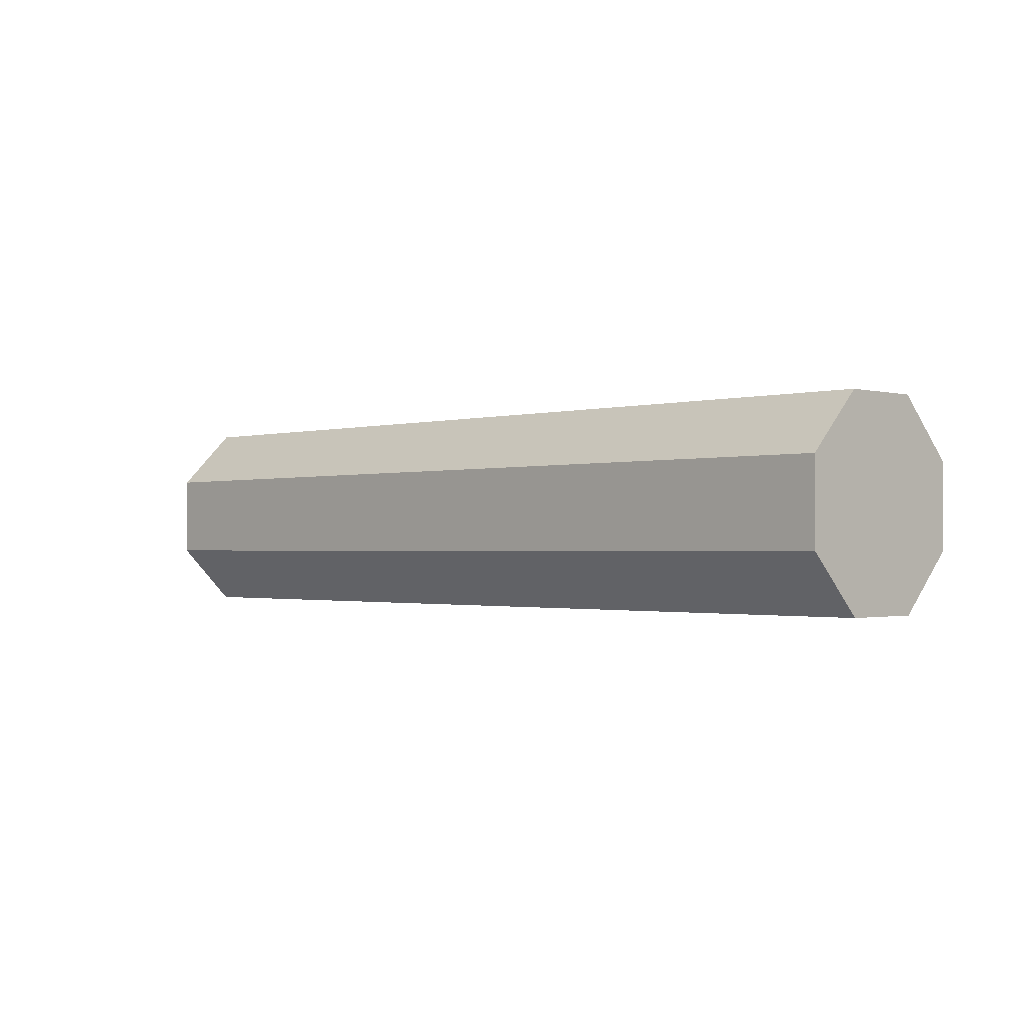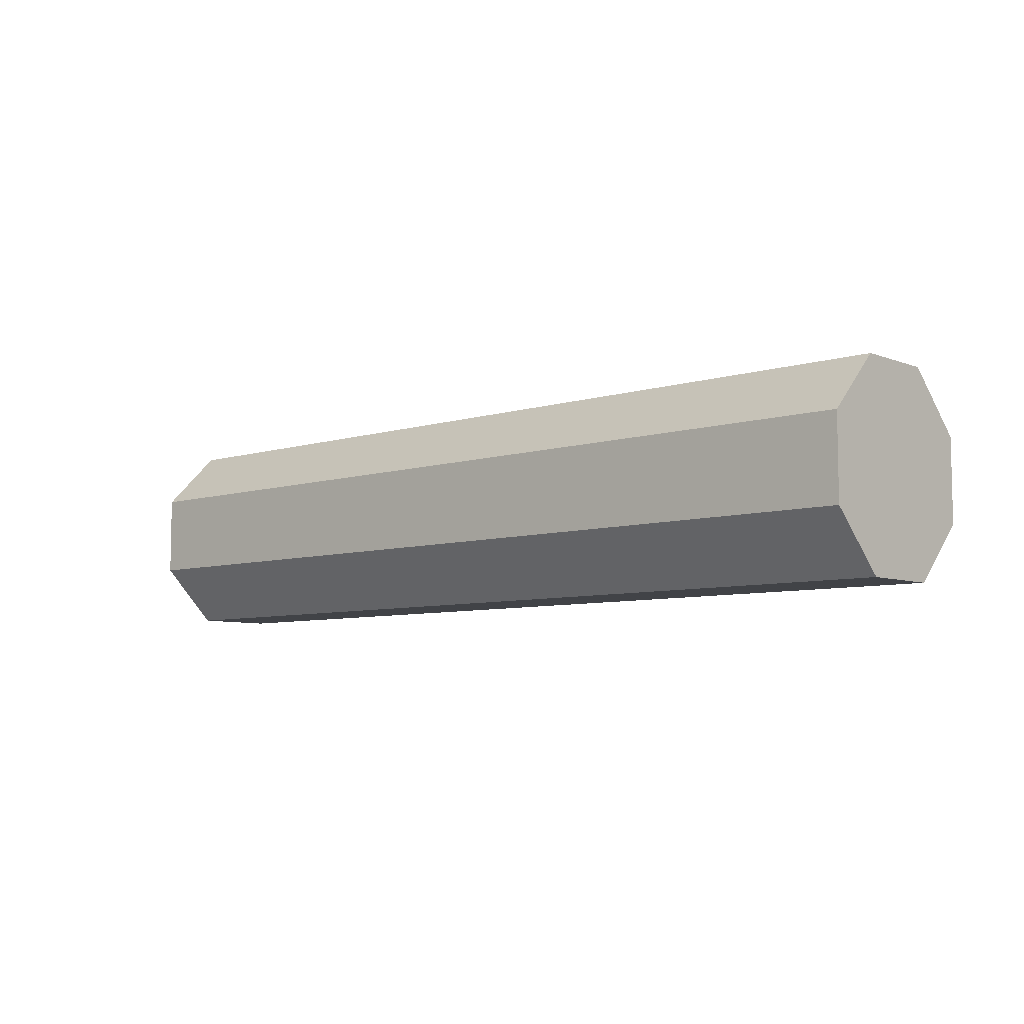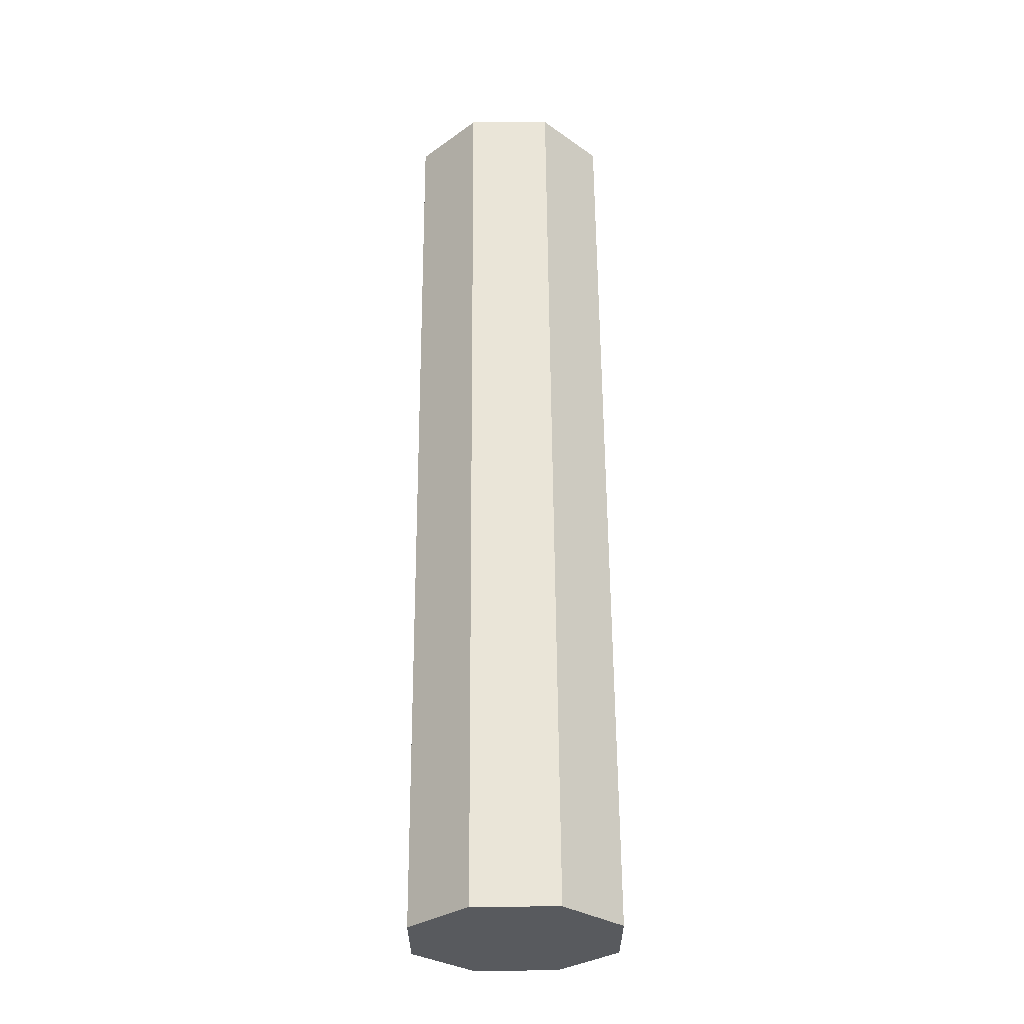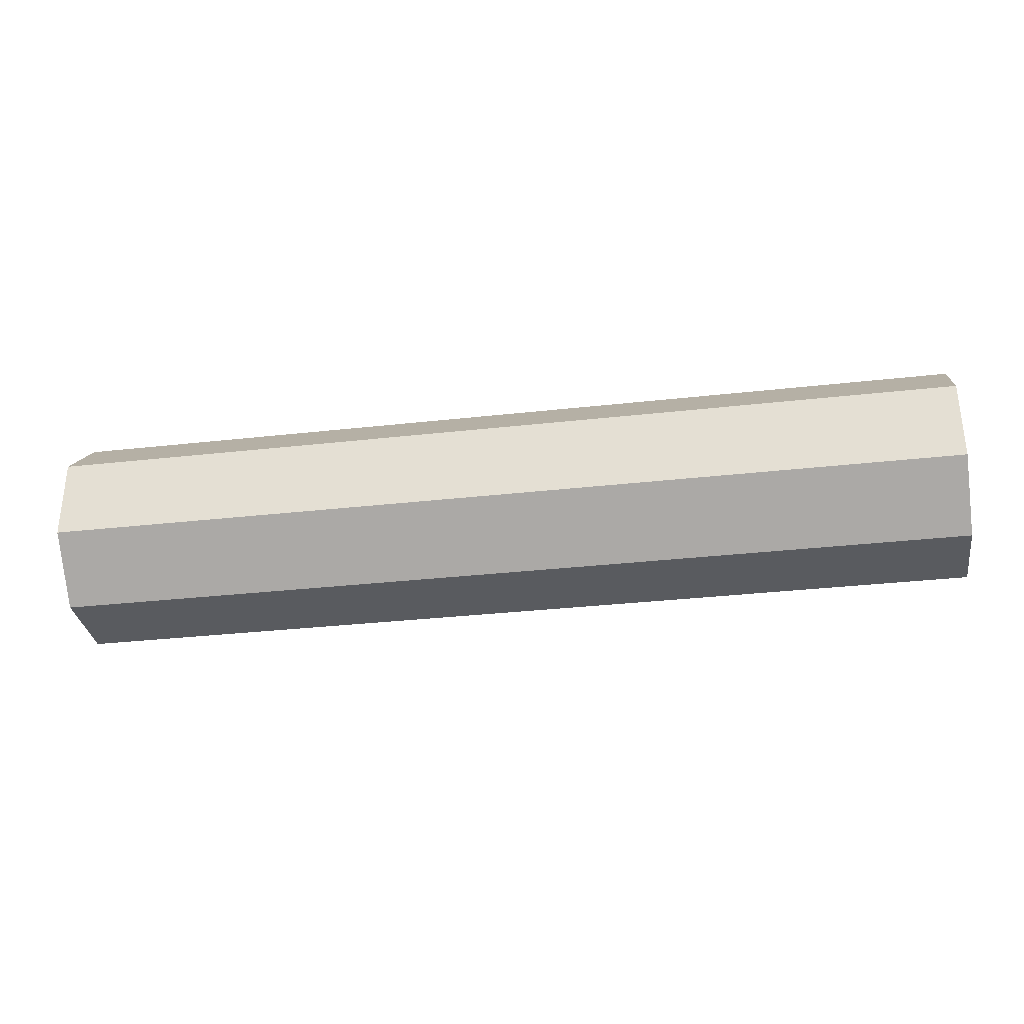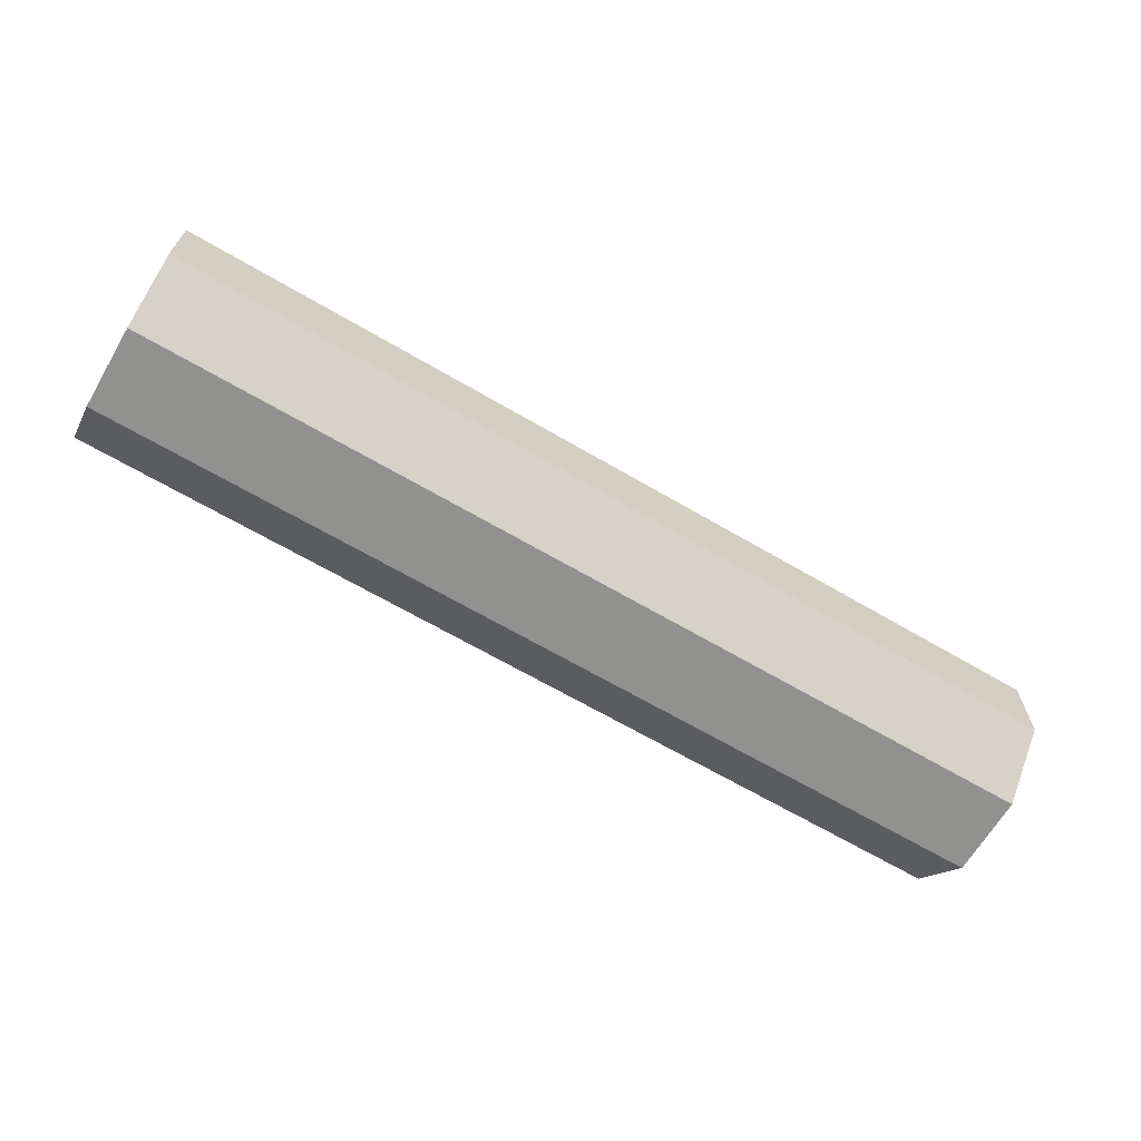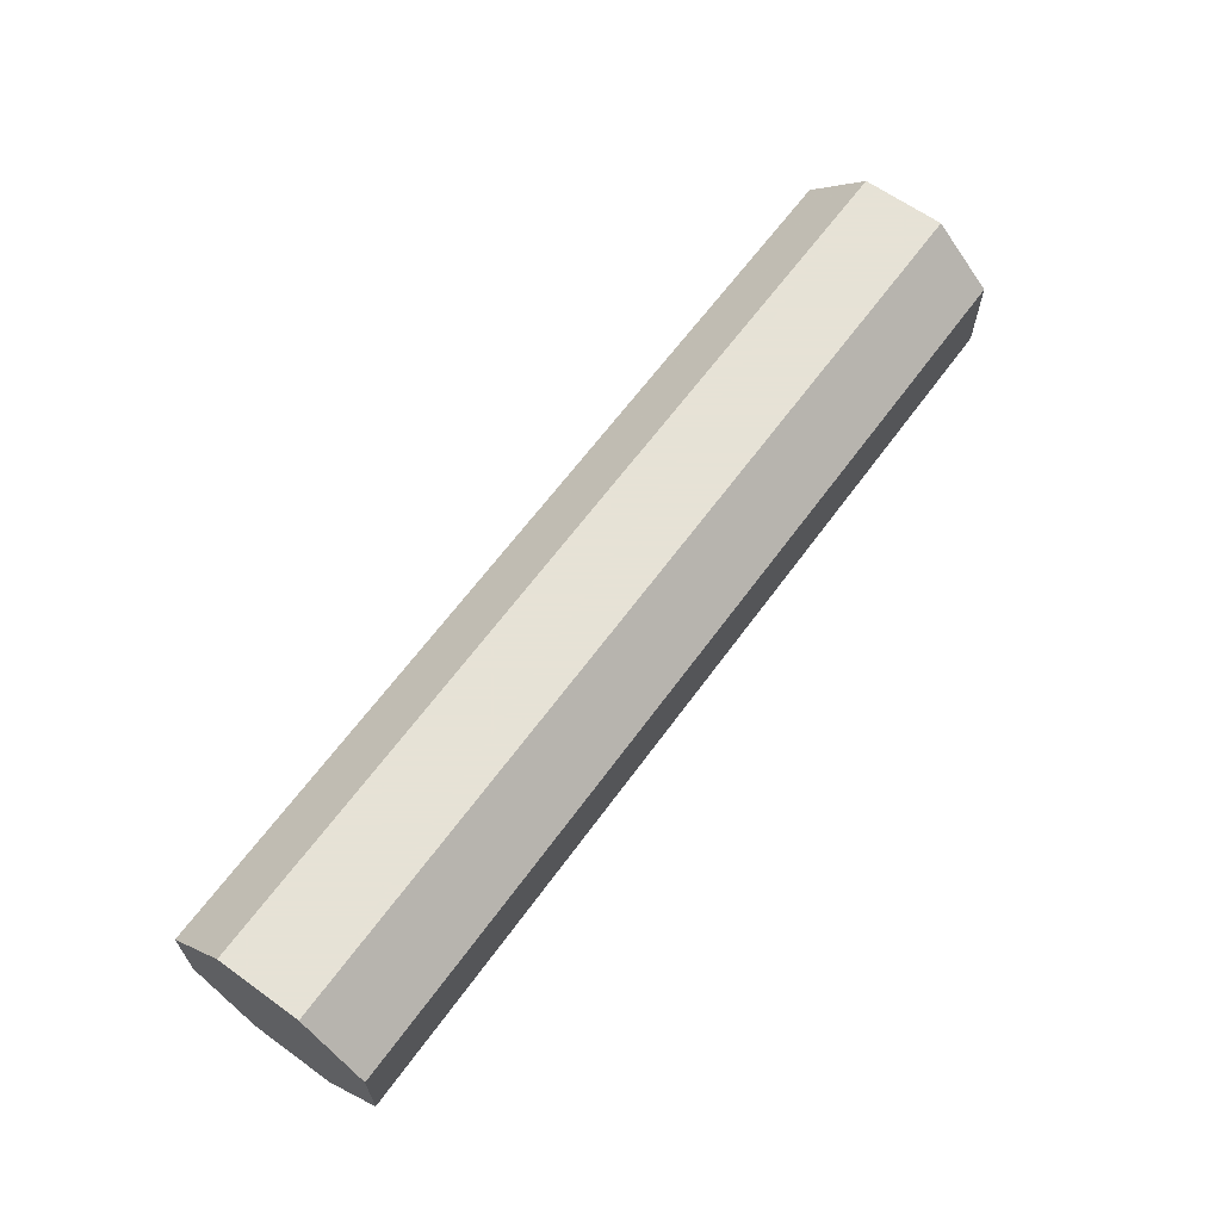
<metadata>
{"format":"obj","ext":"obj","renderer":"f3d","projection":"perspective","resolution":1024,"background":"white","views":[{"elev":-1.2,"azim":-134.4,"up":"+Y"},{"elev":-7.0,"azim":42.3,"up":"+Z"},{"elev":59.3,"azim":-90.4,"up":"+Z"},{"elev":-32.3,"azim":-171.0,"up":"+Y"},{"elev":-66.0,"azim":-30.5,"up":"+Z"},{"elev":63.8,"azim":-54.0,"up":"+Y"}]}
</metadata>
<code>
o world_root
v -135 -12 -28.75
v 135 -12 -28.75
v -135 -28.75 -12
v 135 -28.75 -12
v 135 -28.75 12
v -135 12 28.75
v 135 12 28.75
v -135 28.75 12
v 135 28.75 12
v 135 28.75 -12
v -135 28.75 -12
v -135 12 -28.75
v 135 12 -28.75
v -135 -28.75 12
v -135 -12 28.75
v 135 -12 28.75
f 1/1 2/1 3/1
f 4/1 3/1 2/1
f 3/1 4/1 5/1
f 6/1 7/1 8/1
f 9/1 8/1 7/1
f 8/1 9/1 10/1
f 11/1 10/1 12/1
f 13/1 12/1 10/1
f 14/1 5/1 15/1
f 16/1 15/1 5/1
f 6/1 15/1 7/1
f 16/1 7/1 15/1
f 1/1 12/1 2/1
f 13/1 2/1 12/1
f 8/1 10/1 11/1
f 5/1 14/1 3/1
f 3/1 14/1 1/1
f 15/1 1/1 14/1
f 1/1 15/1 12/1
f 6/1 12/1 15/1
f 12/1 6/1 11/1
f 8/1 11/1 6/1
f 9/1 7/1 10/1
f 13/1 10/1 7/1
f 7/1 16/1 13/1
f 2/1 13/1 16/1
f 16/1 5/1 2/1
f 4/1 2/1 5/1

</code>
